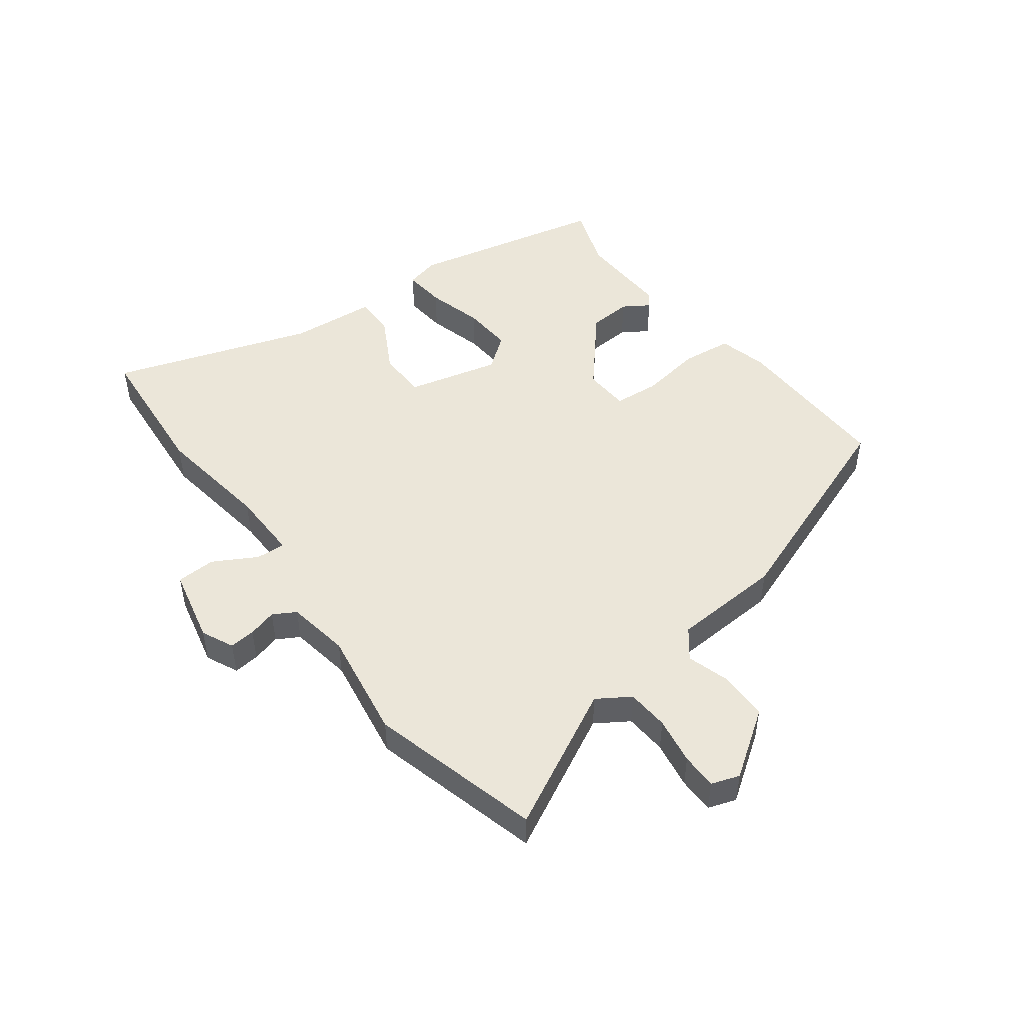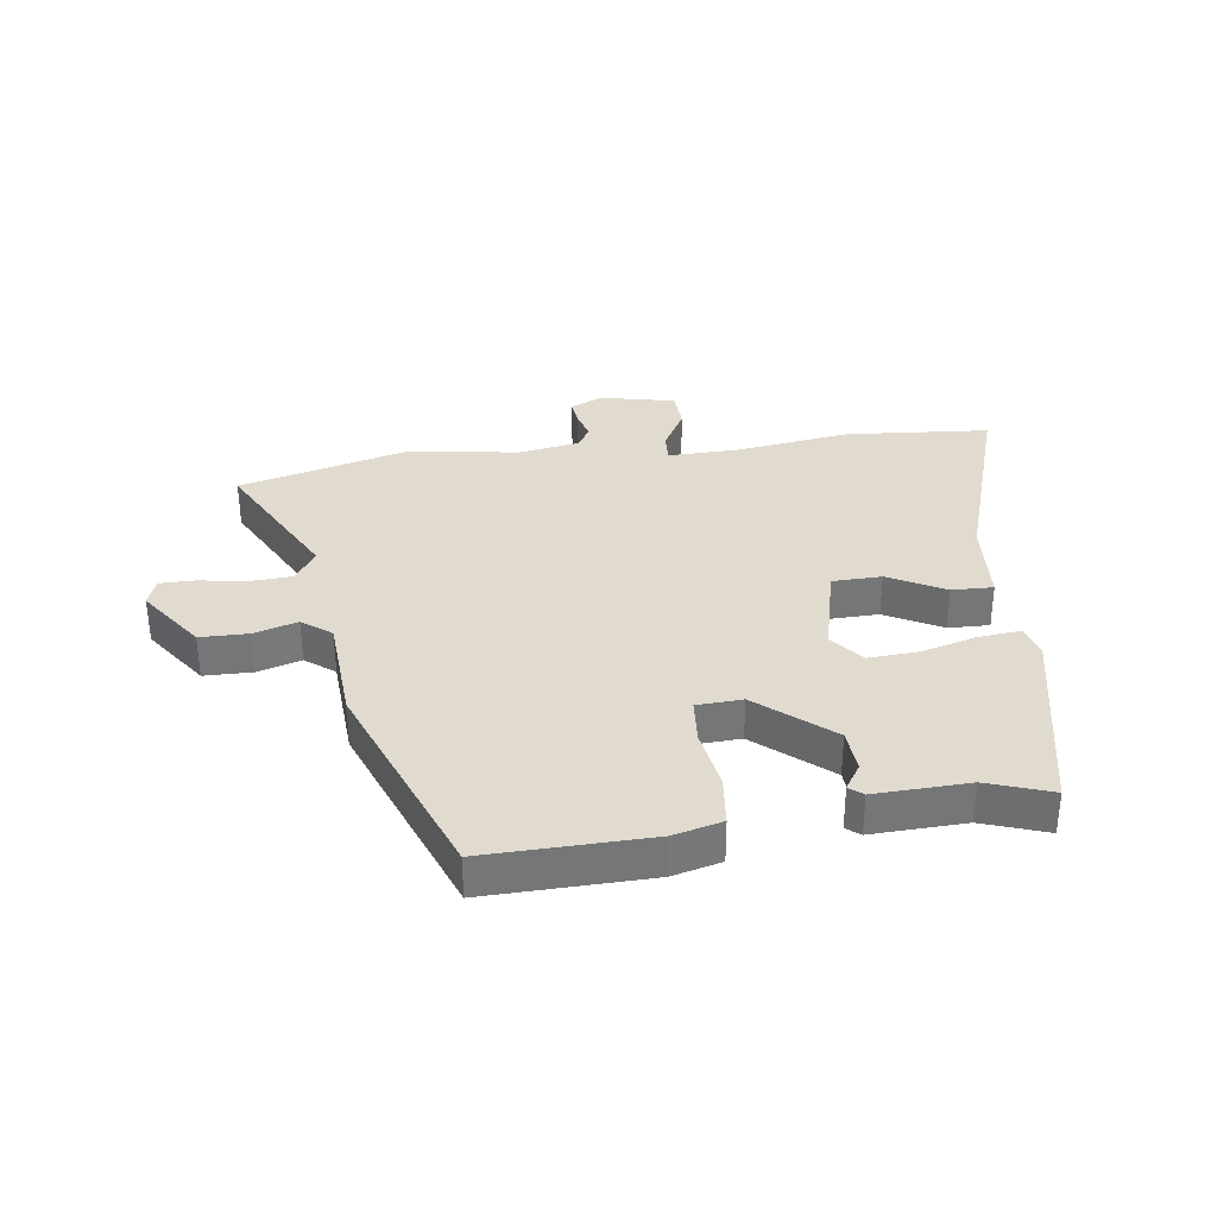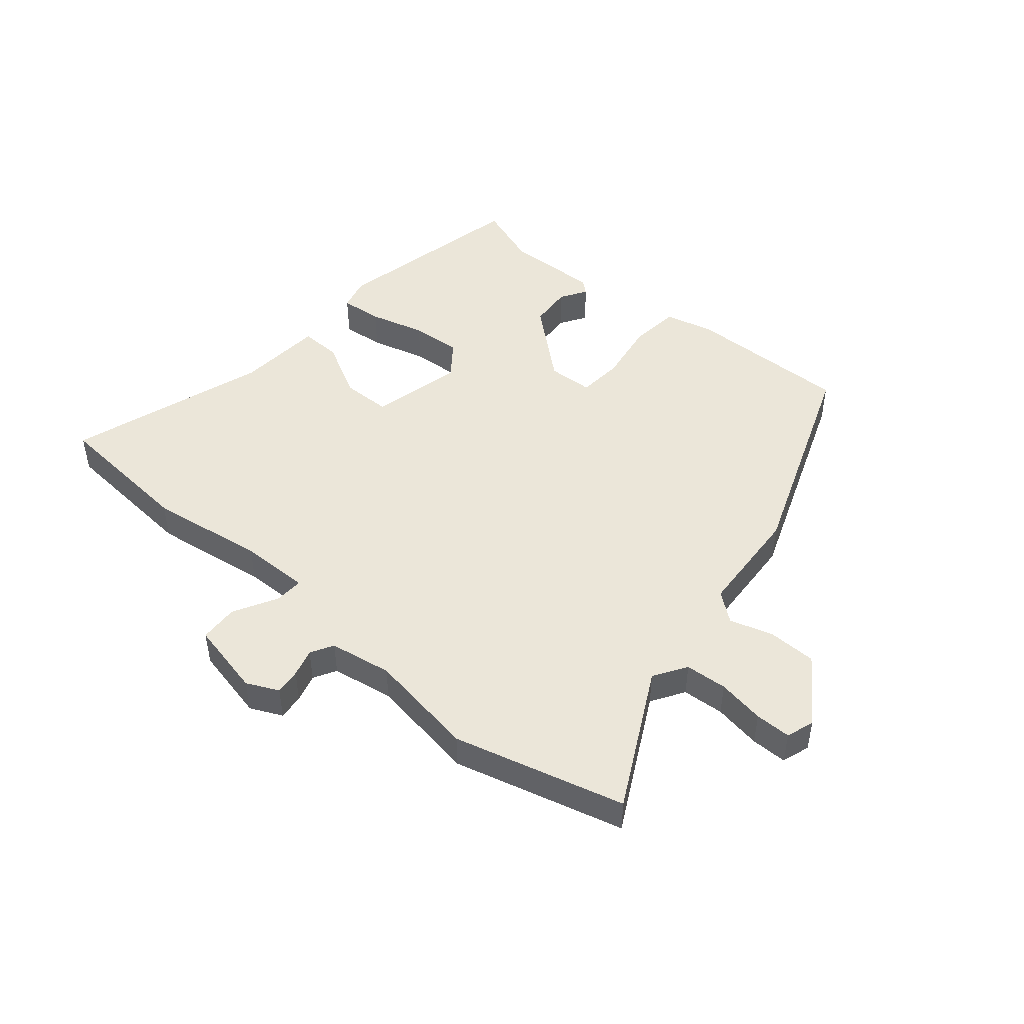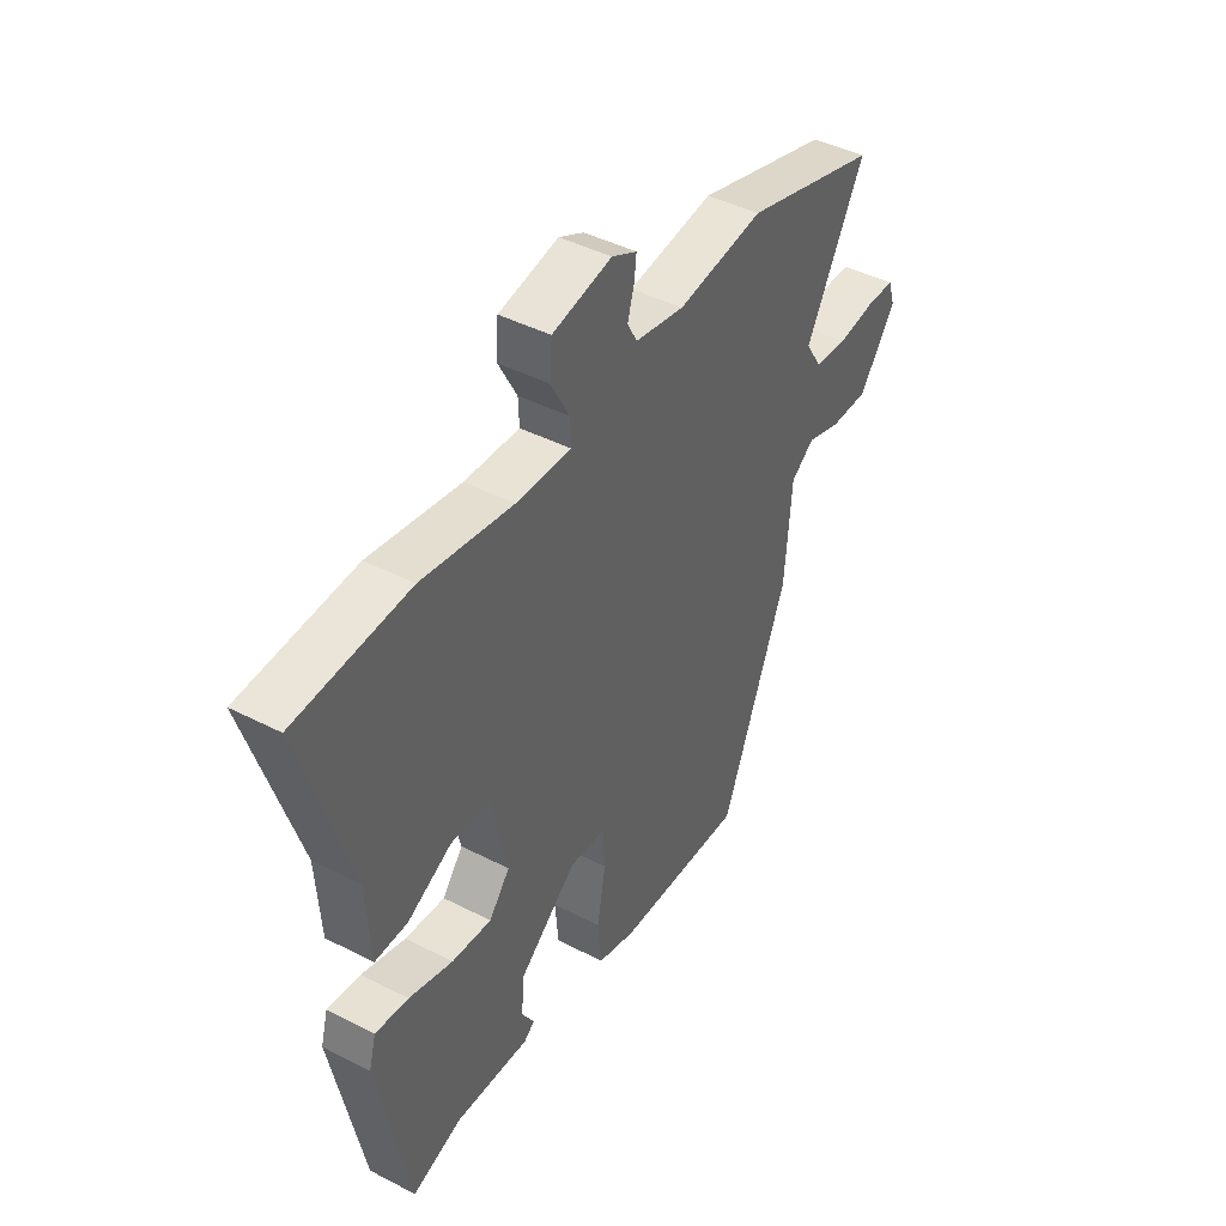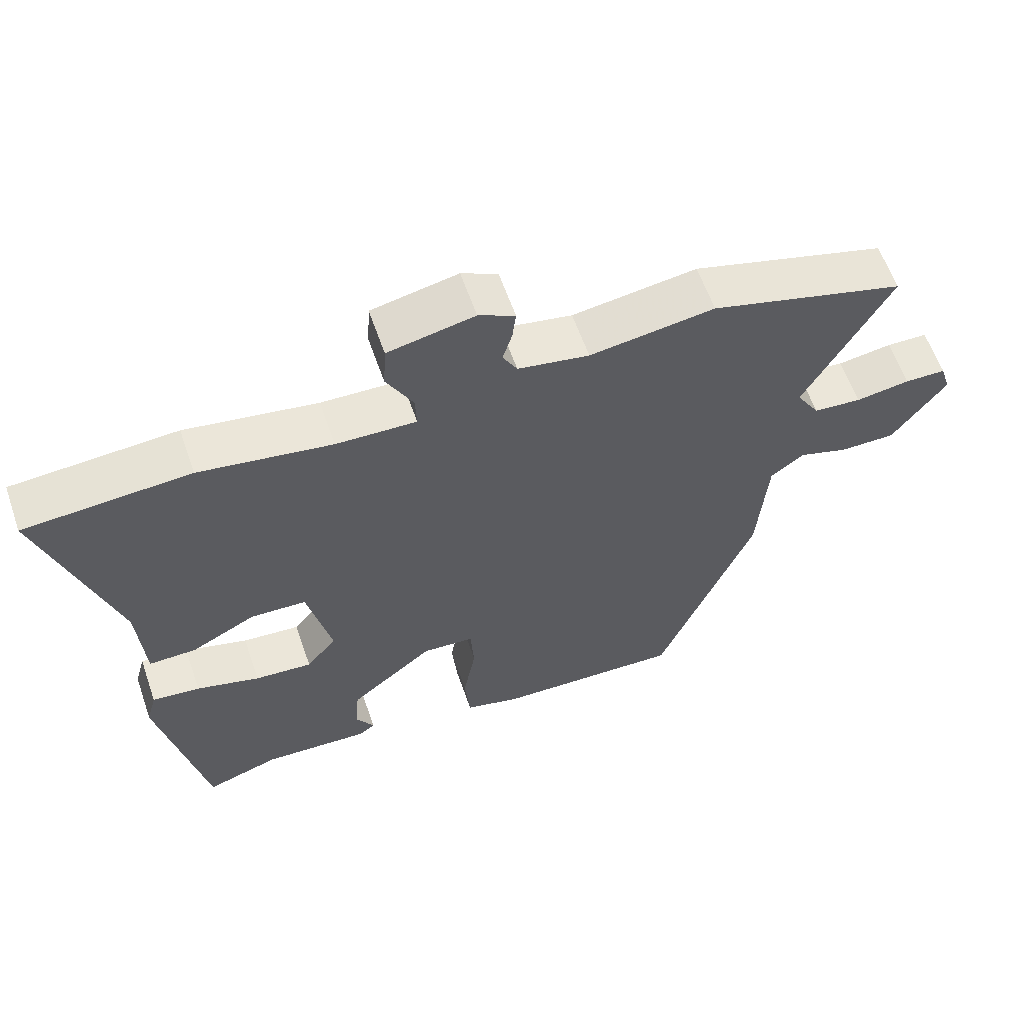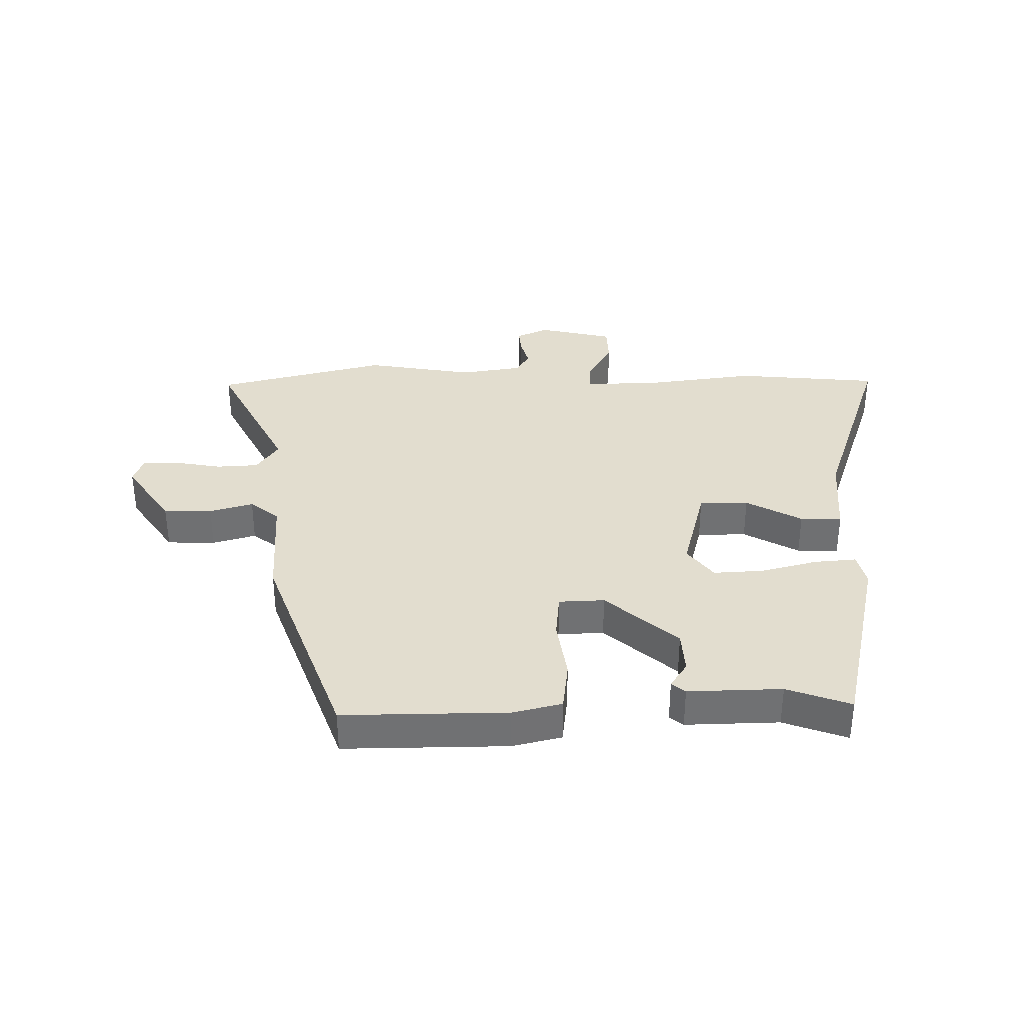
<metadata>
{"format":"obj","ext":"obj","renderer":"f3d","projection":"perspective","resolution":1024,"background":"white","views":[{"elev":48.4,"azim":54.2,"up":"+Y"},{"elev":33.7,"azim":173.1,"up":"+Y"},{"elev":47.6,"azim":41.1,"up":"+Y"},{"elev":43.3,"azim":-58.6,"up":"+Z"},{"elev":60.5,"azim":-19.1,"up":"+Z"},{"elev":35.0,"azim":-179.2,"up":"+Y"}]}
</metadata>
<code>
v -0.621 0.07 0.492
v -0.38 0.07 0.508
v -0.187 0.07 0.477
v -0.07 0.07 0.473
v -0.072 0.07 0.522
v -0.111 0.07 0.595
v -0.107 0.07 0.66
v 0.019 0.07 0.686
v 0.072 0.07 0.66
v 0.067 0.07 0.617
v 0.053 0.07 0.57
v 0.074 0.07 0.532
v 0.178 0.07 0.513
v 0.36 0.07 0.539
v 0.644 0.07 0.459
v 0.52 0.07 0.229
v 0.554 0.07 0.174
v 0.624 0.07 0.168
v 0.703 0.07 0.18
v 0.763 0.07 0.179
v 0.778 0.07 0.132
v 0.7 0.07 0.024
v 0.619 0.07 0.024
v 0.547 0.07 0.047
v 0.498 0.07 0.01
v 0.484 0.07 -0.173
v 0.344 0.07 -0.528
v 0.071 0.07 -0.518
v -0.01 0.07 -0.496
v -0.018 0.07 -0.412
v 0 0.07 -0.309
v -0.005 0.07 -0.233
v -0.081 0.07 -0.228
v -0.203 0.07 -0.329
v -0.209 0.07 -0.401
v -0.182 0.07 -0.445
v -0.205 0.07 -0.463
v -0.361 0.07 -0.455
v -0.468 0.07 -0.491
v -0.534 0.07 -0.161
v -0.519 0.07 -0.106
v -0.449 0.07 -0.114
v -0.356 0.07 -0.141
v -0.272 0.07 -0.148
v -0.228 0.07 -0.093
v -0.263 0.07 0.061
v -0.345 0.07 0.064
v -0.439 0.07 0.015
v -0.508 0.07 0.014
v -0.517 0.07 0.158
v -0.621 0 0.492
v -0.38 0 0.508
v -0.187 0 0.477
v -0.07 0 0.473
v -0.072 0 0.522
v -0.111 0 0.595
v -0.107 0 0.66
v 0.019 0 0.686
v 0.072 0 0.66
v 0.067 0 0.617
v 0.053 0 0.57
v 0.074 0 0.532
v 0.178 0 0.513
v 0.36 0 0.539
v 0.644 0 0.459
v 0.52 0 0.229
v 0.554 0 0.174
v 0.624 0 0.168
v 0.703 0 0.18
v 0.763 0 0.179
v 0.778 0 0.132
v 0.7 0 0.024
v 0.619 0 0.024
v 0.547 0 0.047
v 0.498 0 0.01
v 0.484 0 -0.173
v 0.344 0 -0.528
v 0.071 0 -0.518
v -0.01 0 -0.496
v -0.018 0 -0.412
v 0 0 -0.309
v -0.005 0 -0.233
v -0.081 0 -0.228
v -0.203 0 -0.329
v -0.209 0 -0.401
v -0.182 0 -0.445
v -0.205 0 -0.463
v -0.361 0 -0.455
v -0.468 0 -0.491
v -0.534 0 -0.161
v -0.519 0 -0.106
v -0.449 0 -0.114
v -0.356 0 -0.141
v -0.272 0 -0.148
v -0.228 0 -0.093
v -0.263 0 0.061
v -0.345 0 0.064
v -0.439 0 0.015
v -0.508 0 0.014
v -0.517 0 0.158
f 47 48 49 50
f 46 47 50 1
f 40 41 42 43
f 38 39 40 43
f 38 43 44
f 35 36 37 38
f 34 35 38 44
f 33 34 44 45
f 28 29 30 31
f 28 31 32
f 25 26 27 28
f 25 28 32
f 24 25 32 33
f 22 23 24
f 21 22 24
f 18 19 20 21
f 17 18 21 24
f 16 17 24 33
f 13 14 15 16
f 12 13 16 33
f 8 9 10 11
f 6 7 8 11
f 5 6 11 12
f 4 5 12
f 46 1 2 3
f 46 3 4
f 33 45 46
f 4 12 33 46
f 100 99 98 97
f 51 100 97 96
f 93 92 91 90
f 93 90 89 88
f 94 93 88
f 88 87 86 85
f 94 88 85 84
f 95 94 84 83
f 81 80 79 78
f 82 81 78
f 78 77 76 75
f 82 78 75
f 83 82 75 74
f 74 73 72
f 74 72 71
f 71 70 69 68
f 74 71 68 67
f 83 74 67 66
f 66 65 64 63
f 83 66 63 62
f 61 60 59 58
f 61 58 57 56
f 62 61 56 55
f 62 55 54
f 53 52 51 96
f 54 53 96
f 96 95 83
f 96 83 62 54
f 1 51 52 2
f 2 52 53 3
f 3 53 54 4
f 4 54 55 5
f 5 55 56 6
f 6 56 57 7
f 7 57 58 8
f 8 58 59 9
f 9 59 60 10
f 10 60 61 11
f 11 61 62 12
f 12 62 63 13
f 13 63 64 14
f 14 64 65 15
f 15 65 66 16
f 16 66 67 17
f 17 67 68 18
f 18 68 69 19
f 19 69 70 20
f 20 70 71 21
f 21 71 72 22
f 22 72 73 23
f 23 73 74 24
f 24 74 75 25
f 25 75 76 26
f 26 76 77 27
f 27 77 78 28
f 28 78 79 29
f 29 79 80 30
f 30 80 81 31
f 31 81 82 32
f 32 82 83 33
f 33 83 84 34
f 34 84 85 35
f 35 85 86 36
f 36 86 87 37
f 37 87 88 38
f 38 88 89 39
f 39 89 90 40
f 40 90 91 41
f 41 91 92 42
f 42 92 93 43
f 43 93 94 44
f 44 94 95 45
f 45 95 96 46
f 46 96 97 47
f 47 97 98 48
f 48 98 99 49
f 49 99 100 50
f 50 100 51 1

</code>
